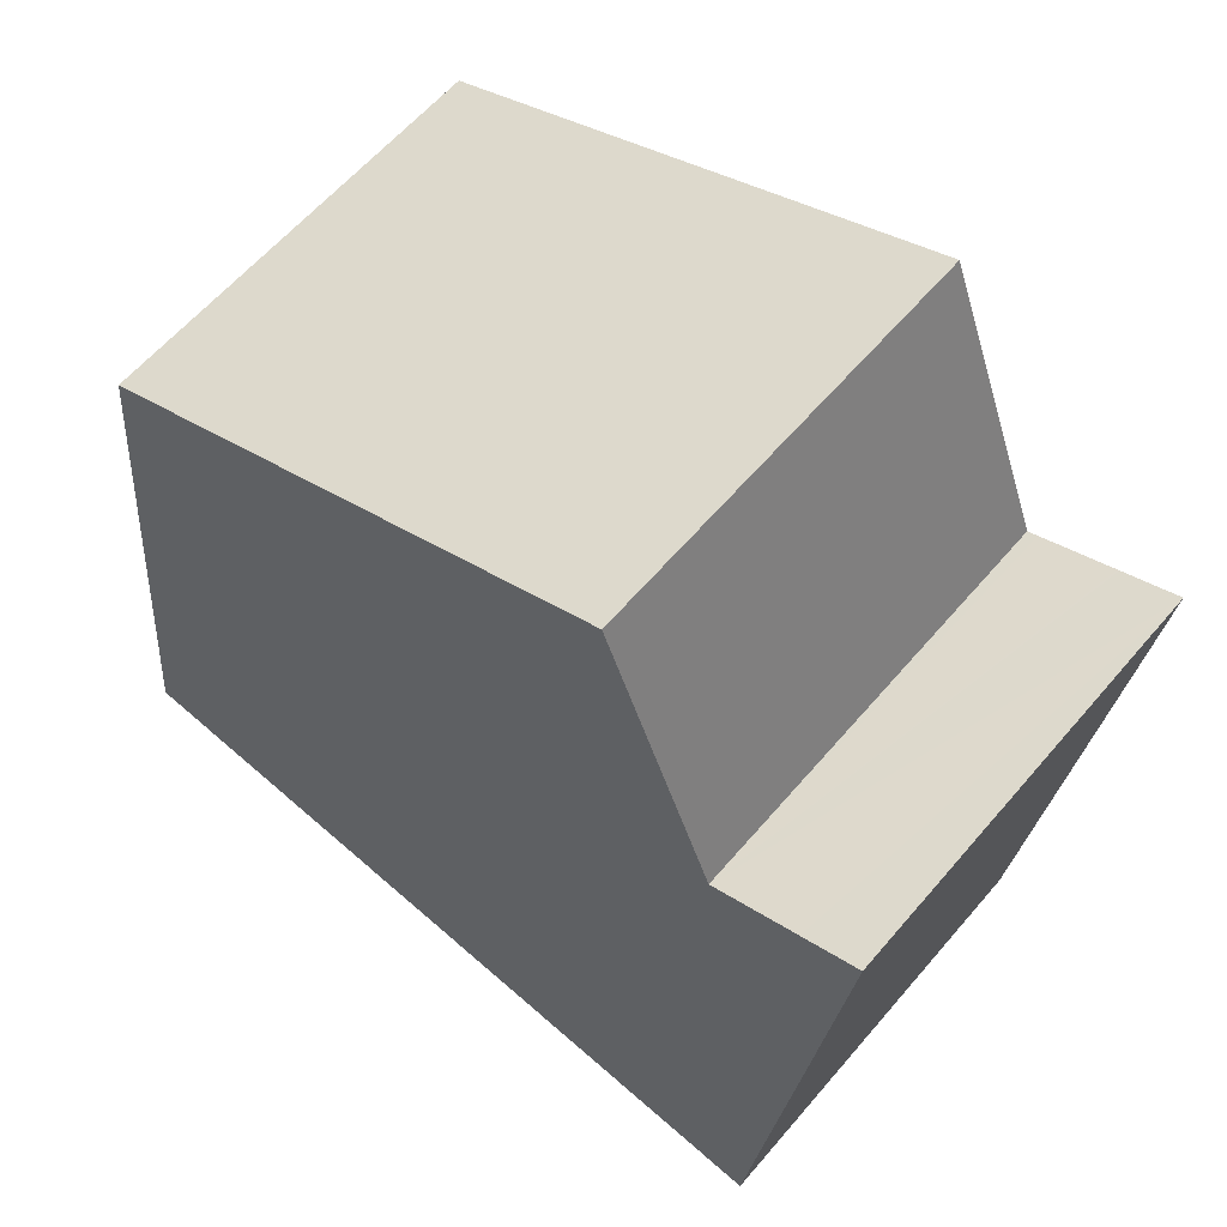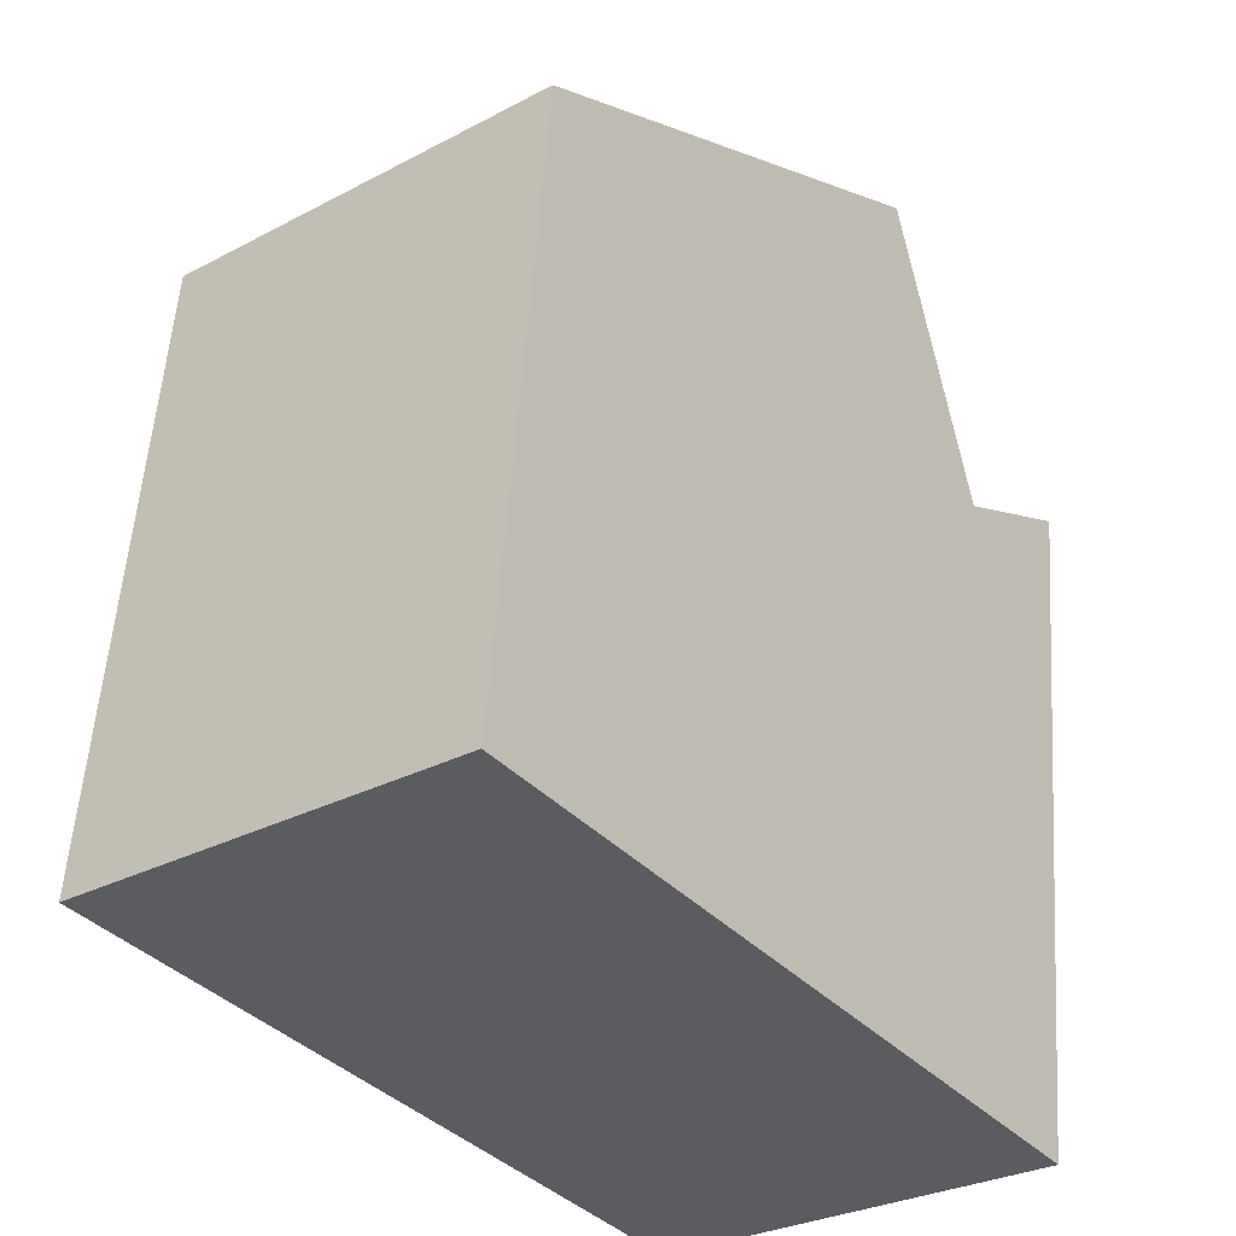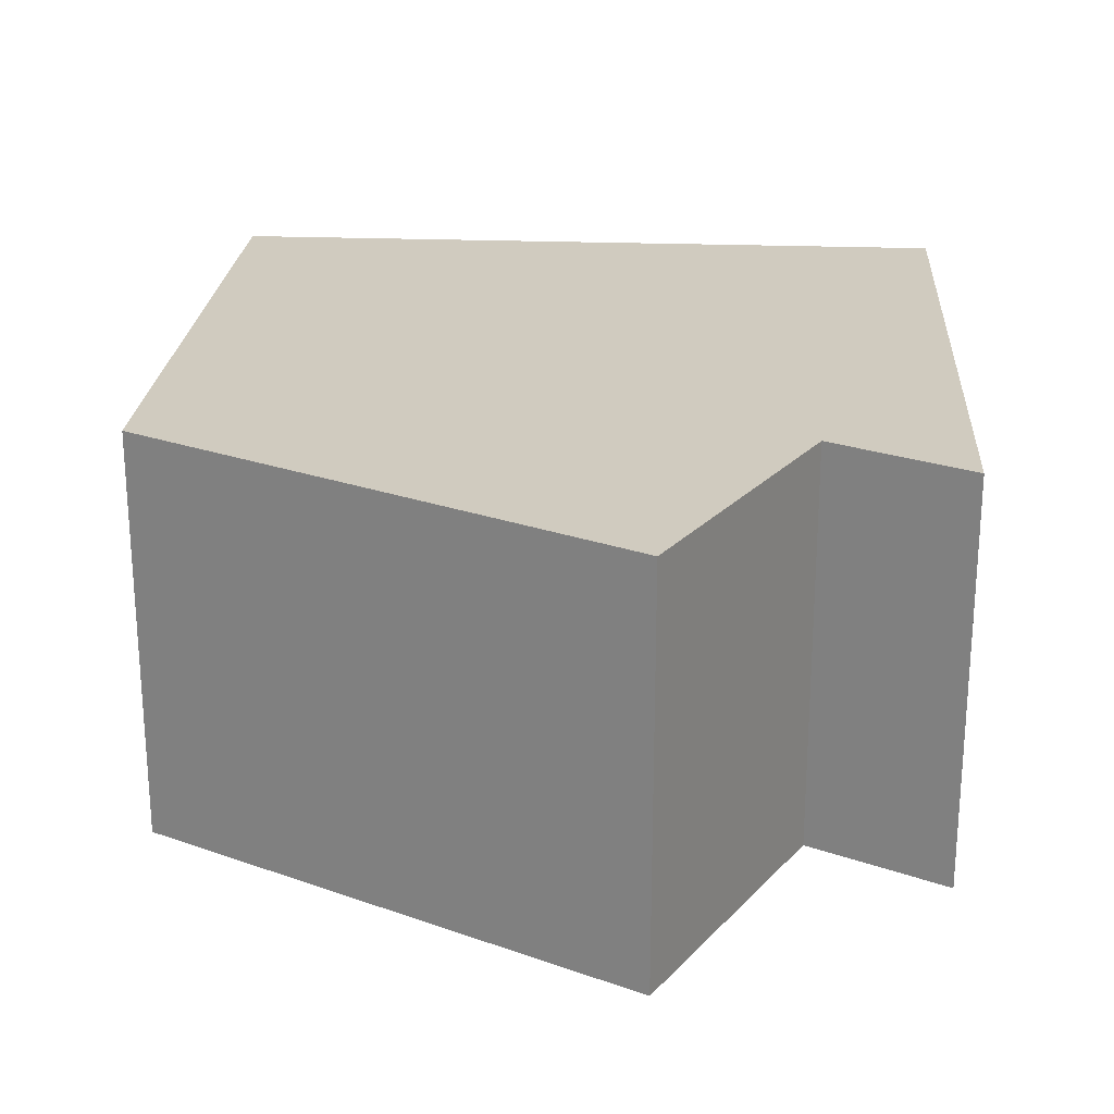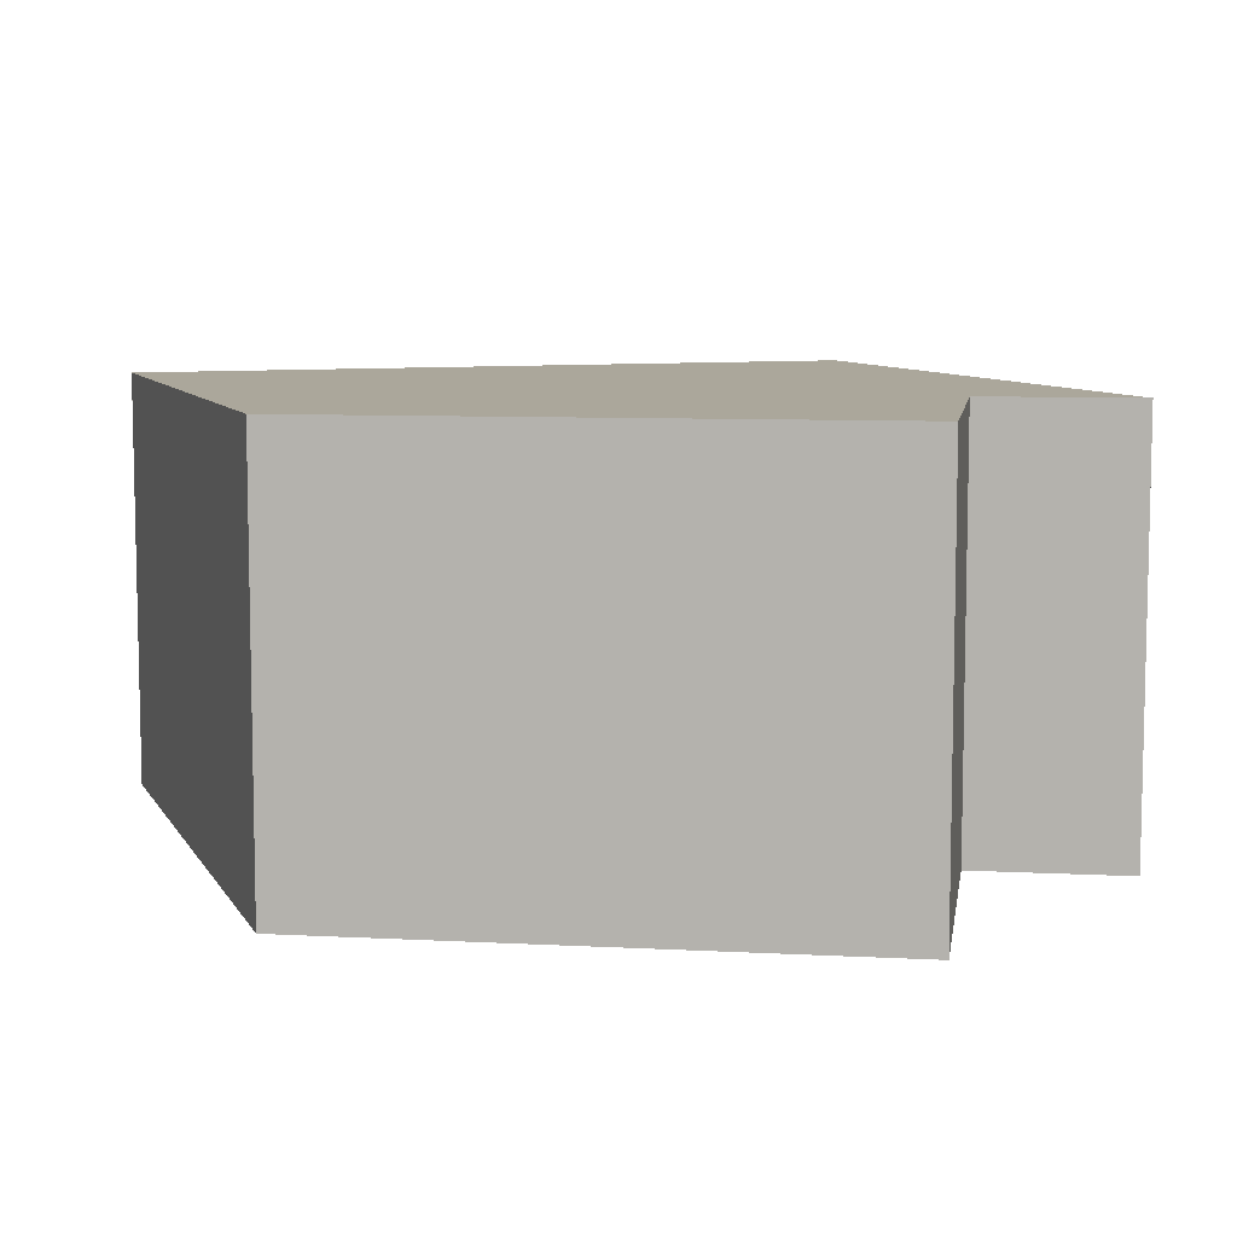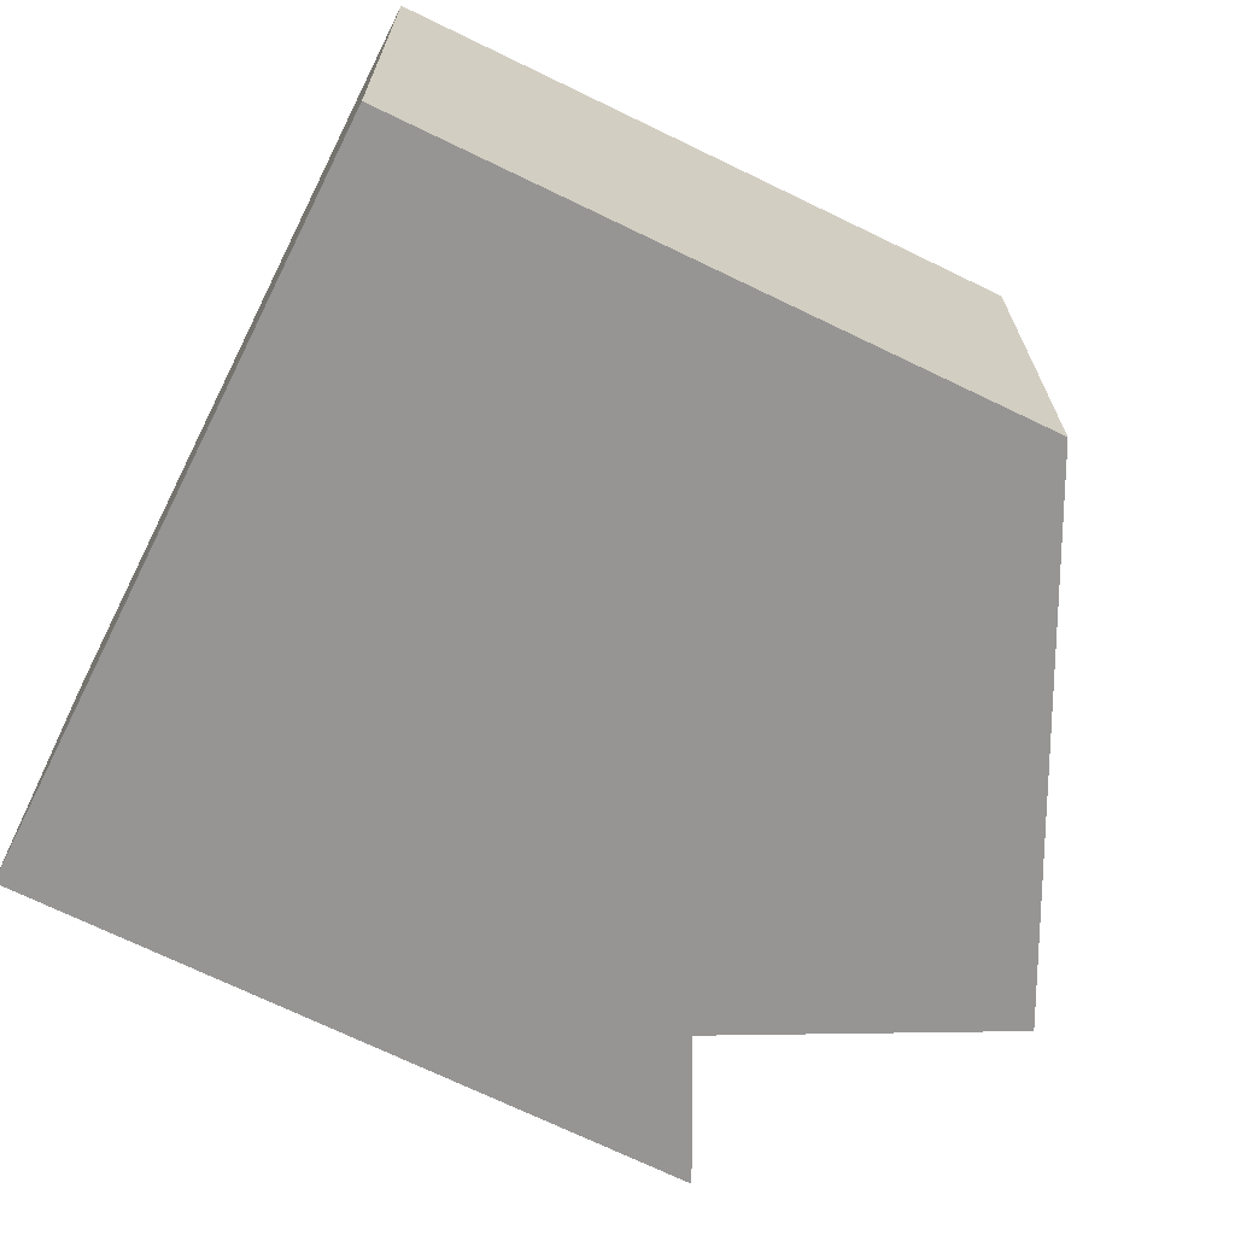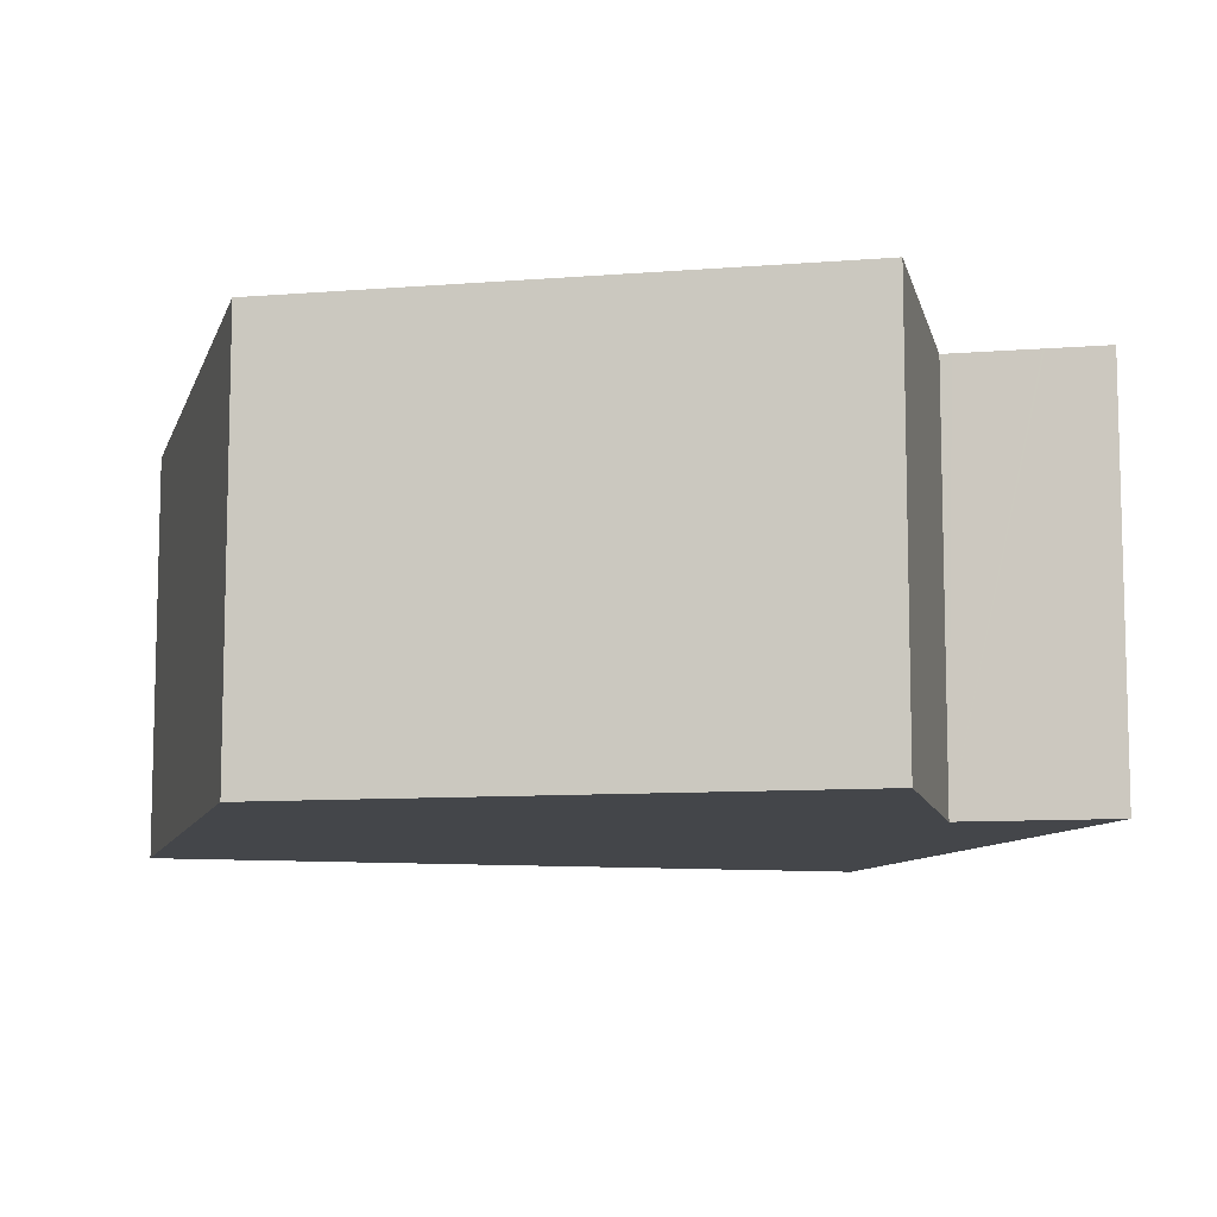
<metadata>
{"format":"obj","ext":"obj","renderer":"f3d","projection":"perspective","resolution":1024,"background":"white","views":[{"elev":60.7,"azim":40.2,"up":"+Z"},{"elev":-29.5,"azim":-52.1,"up":"+Z"},{"elev":23.7,"azim":10.5,"up":"+Y"},{"elev":8.2,"azim":-12.0,"up":"+Y"},{"elev":-67.6,"azim":-109.9,"up":"+Y"},{"elev":-9.5,"azim":-8.5,"up":"+Y"}]}
</metadata>
<code>
v  0 3.748 2.295e-16
v  6.772 3.748 -0.777
v  6.767 3.748 -0.815
v  7.175 3.748 2.494
v  7.407 3.748 4.38
v  7.513 3.748 5.241
v  6.992 3.748 5.049
v  6.975 3.748 5.043
v  6.301 3.748 4.795
v  6.207 3.748 4.76
v  5.244 3.748 7.295
v  0.589 3.748 5.568
v  5.244 -4.467e-16 7.295
v  6.207 -2.915e-16 4.76
v  7.513 -3.209e-16 5.241
v  7.407 -2.682e-16 4.38
v  7.175 -1.527e-16 2.494
v  6.767 4.99e-17 -0.815
v  6.772 4.758e-17 -0.777
v  6.992 -3.092e-16 5.049
v  6.301 -2.936e-16 4.795
v  6.975 -3.088e-16 5.043
v  0.589 -3.409e-16 5.568
v  0 0 0
g defaultobject
f 1 2 3
f 2 1 4
f 4 1 5
f 5 1 6
f 6 1 7
f 7 1 8
f 8 1 9
f 9 1 10
f 10 1 11
f 11 1 12
f 13 10 11
f 10 13 14
f 15 5 6
f 5 15 4
f 4 15 2
f 2 15 16
f 2 16 17
f 2 17 3
f 3 17 18
f 18 17 19
f 14 9 10
f 9 14 8
f 8 14 7
f 7 14 6
f 6 14 20
f 6 20 15
f 20 14 21
f 20 21 22
f 23 11 12
f 11 23 13
f 18 1 3
f 1 18 24
f 24 12 1
f 12 24 23
f 23 14 13
f 14 23 24
f 14 24 16
f 16 24 17
f 17 24 19
f 19 24 18
f 20 16 15
f 16 20 22
f 16 22 21
f 16 21 14

</code>
